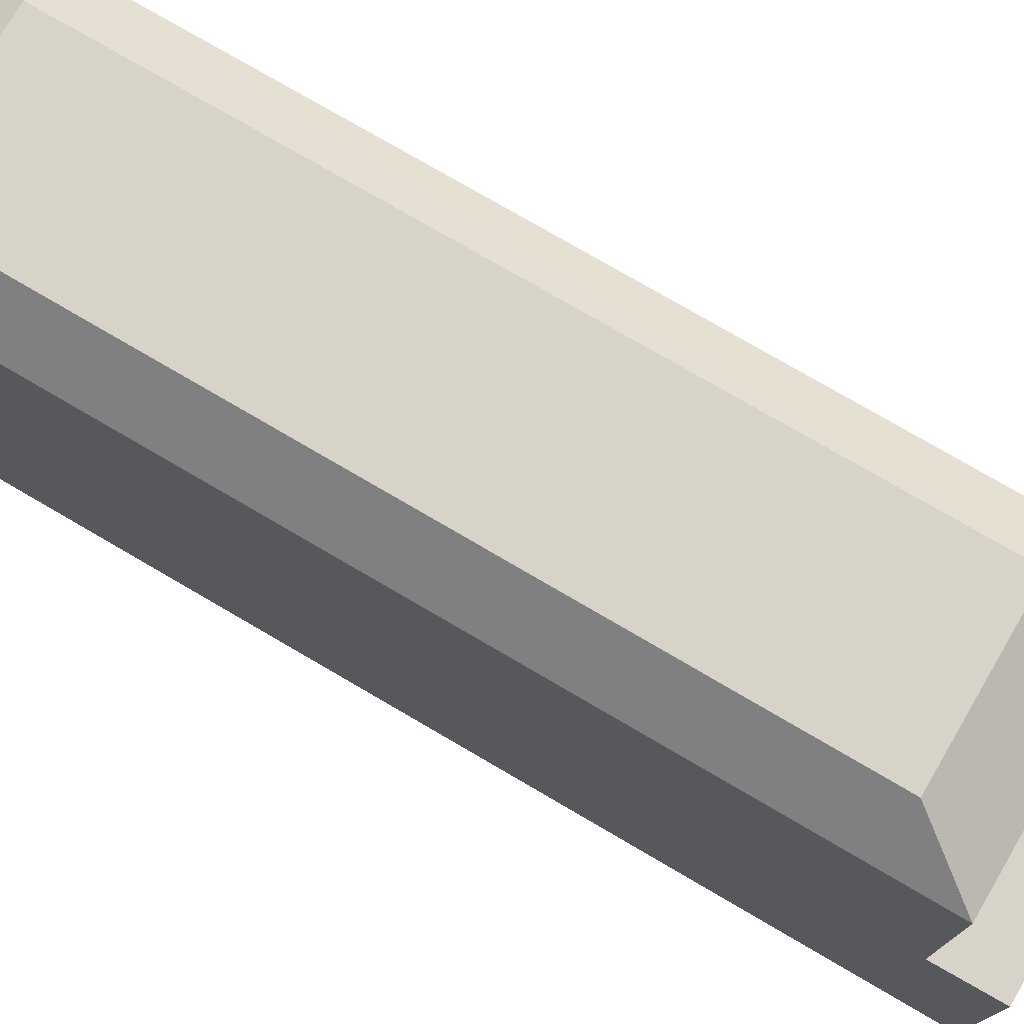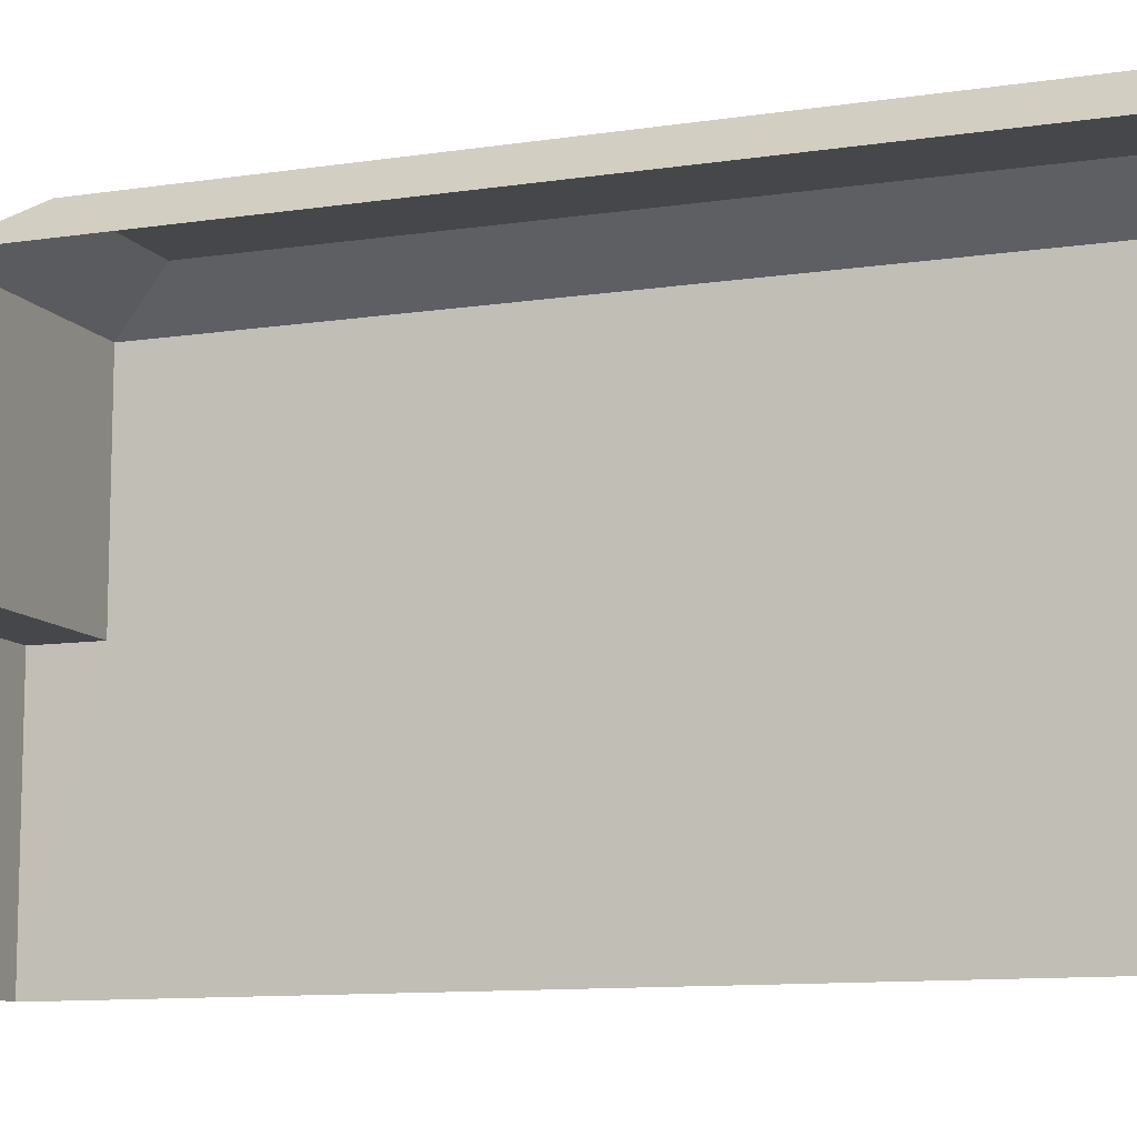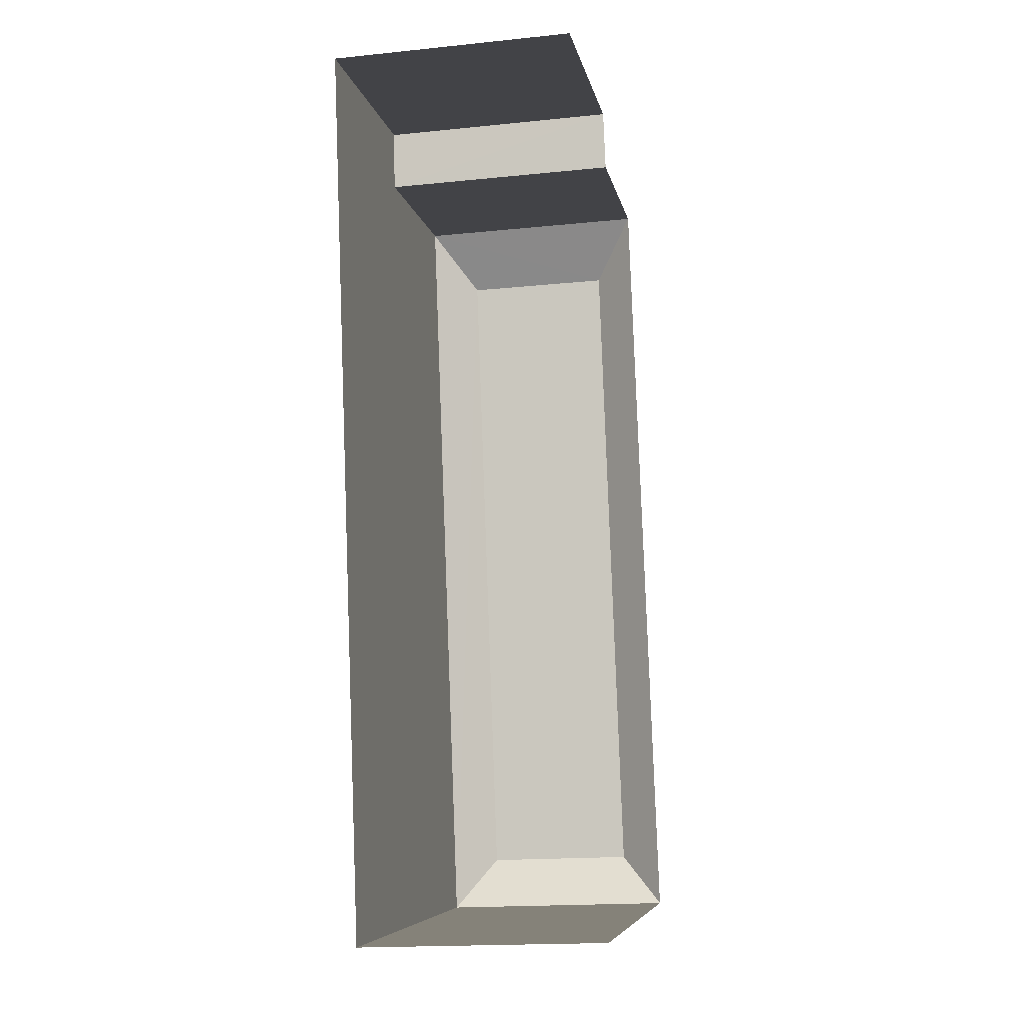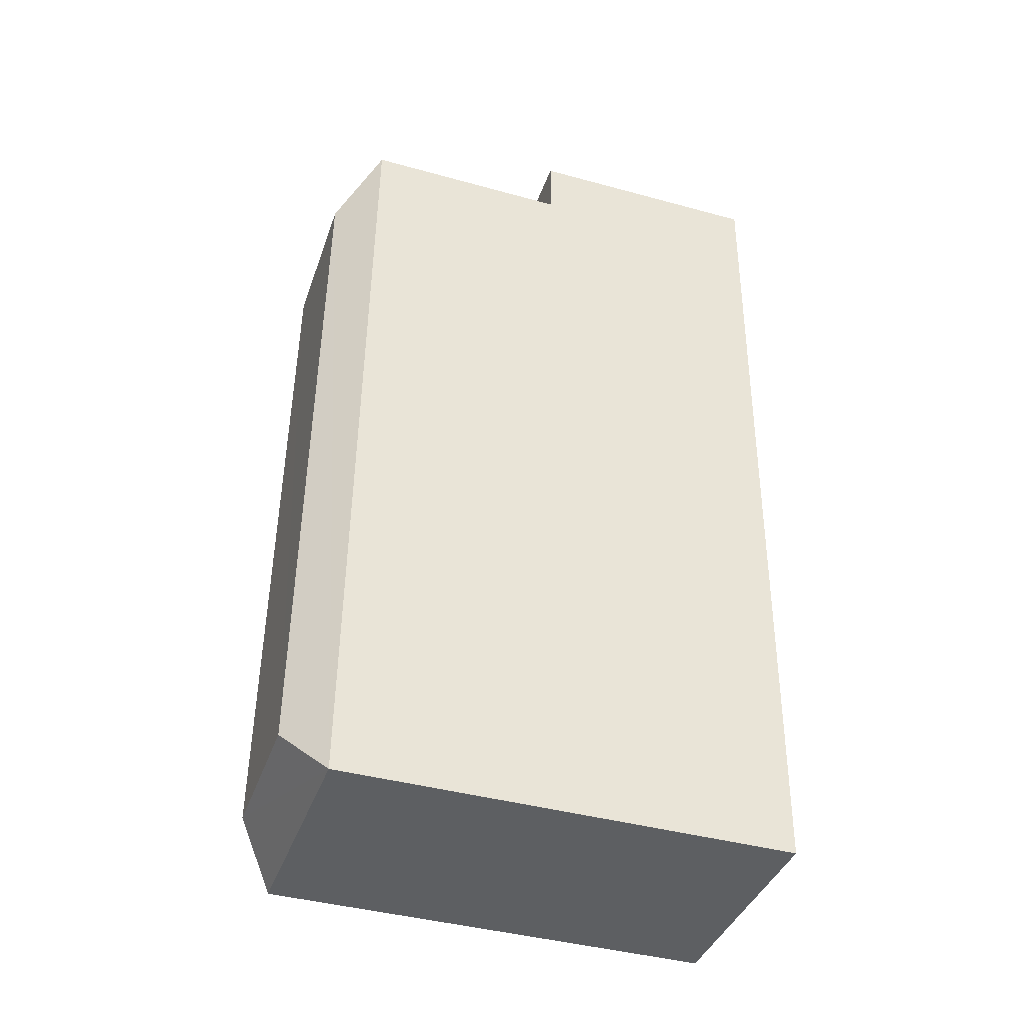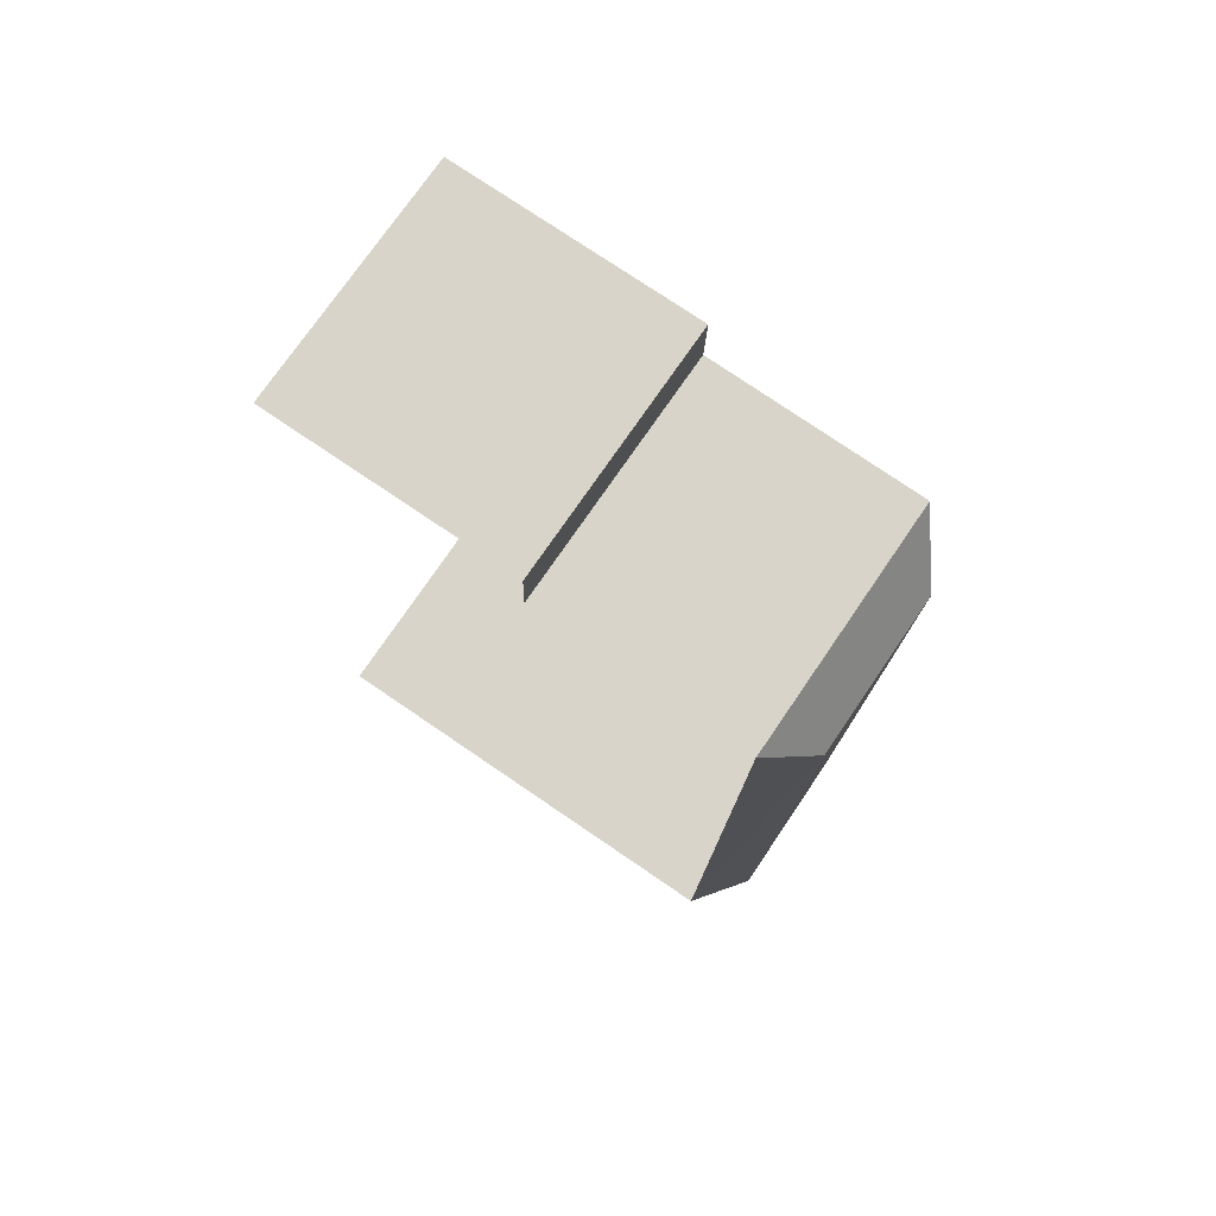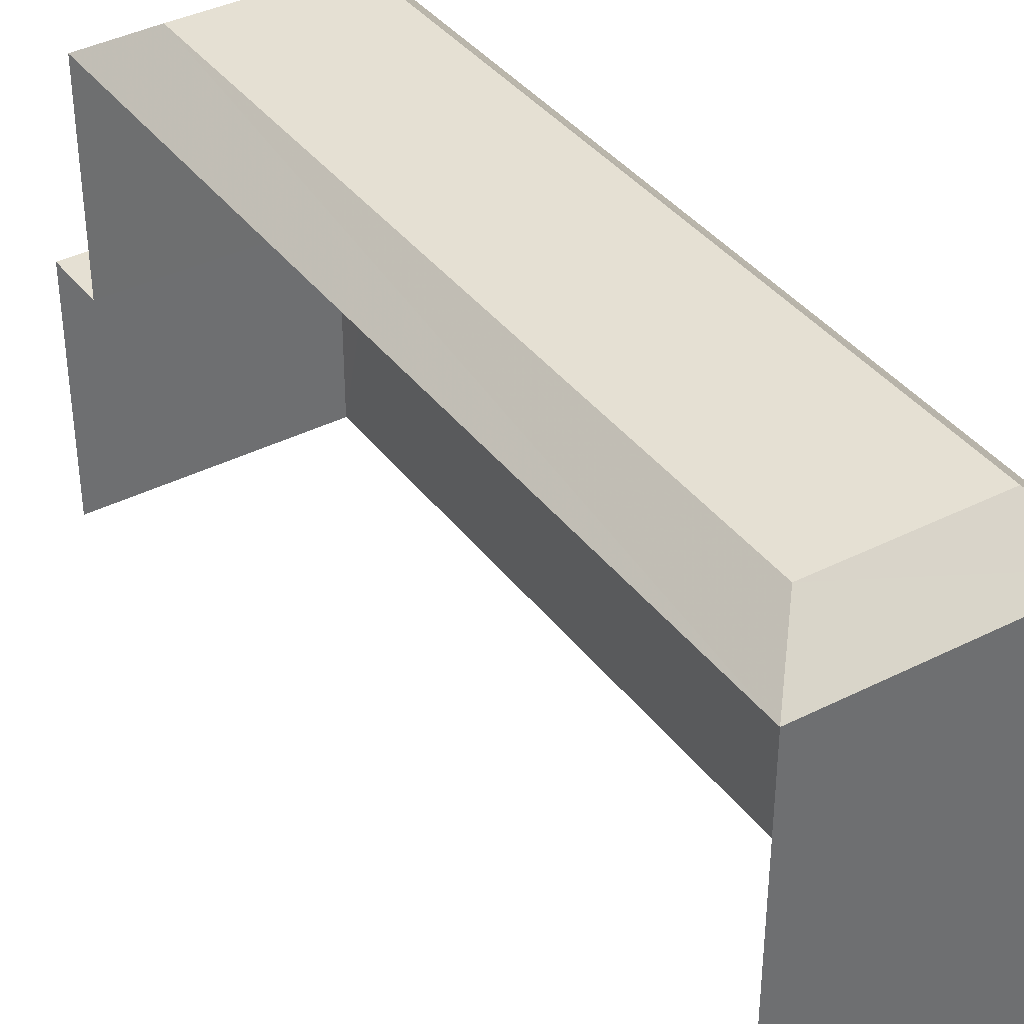
<metadata>
{"format":"obj","ext":"obj","renderer":"f3d","projection":"perspective","resolution":1024,"background":"white","views":[{"elev":76.1,"azim":118.2,"up":"+Z"},{"elev":-10.5,"azim":-71.1,"up":"+Z"},{"elev":-7.2,"azim":-169.3,"up":"+Y"},{"elev":-41.7,"azim":71.6,"up":"+Y"},{"elev":77.0,"azim":-55.8,"up":"+Y"},{"elev":38.2,"azim":-34.9,"up":"+Z"}]}
</metadata>
<code>
v -3.722e+05 -1.04e+05 31.26
v -3.722e+05 -1.04e+05 31.26
v -3.722e+05 -1.04e+05 31.26
v -3.722e+05 -1.04e+05 31.26
v -3.722e+05 -1.04e+05 45.18
v -3.722e+05 -1.04e+05 45.18
v -3.722e+05 -1.04e+05 45.18
v -3.722e+05 -1.04e+05 45.18
v -3.722e+05 -1.04e+05 38.13
v -3.722e+05 -1.04e+05 38.13
v -3.722e+05 -1.04e+05 38.13
v -3.722e+05 -1.04e+05 38.13
v -3.722e+05 -1.04e+05 44.03
v -3.722e+05 -1.04e+05 44.03
v -3.722e+05 -1.04e+05 44.03
v -3.722e+05 -1.04e+05 44.03
f 1 2 3
f 1 4 2
f 13 12 3
f 3 12 1
f 13 14 12
f 1 12 11
f 5 6 7
f 8 5 7
f 9 10 11
f 12 9 11
f 7 13 8
f 7 14 13
f 8 15 5
f 8 13 15
f 16 14 7
f 6 16 7
f 15 16 6
f 5 15 6
f 15 3 2
f 15 13 3
f 12 14 16
f 9 12 16
f 11 4 1
f 11 10 4
f 16 15 9
f 15 2 9
f 9 4 10
f 9 2 4

</code>
